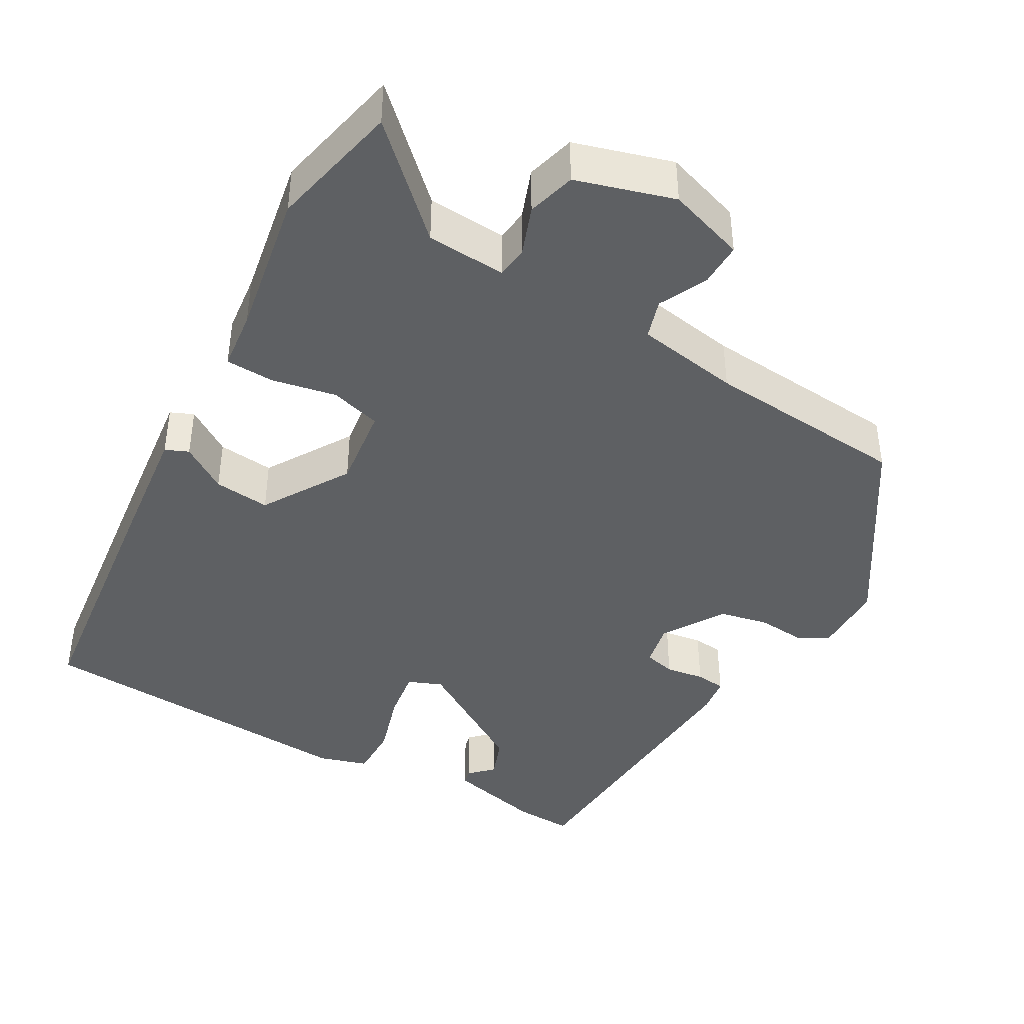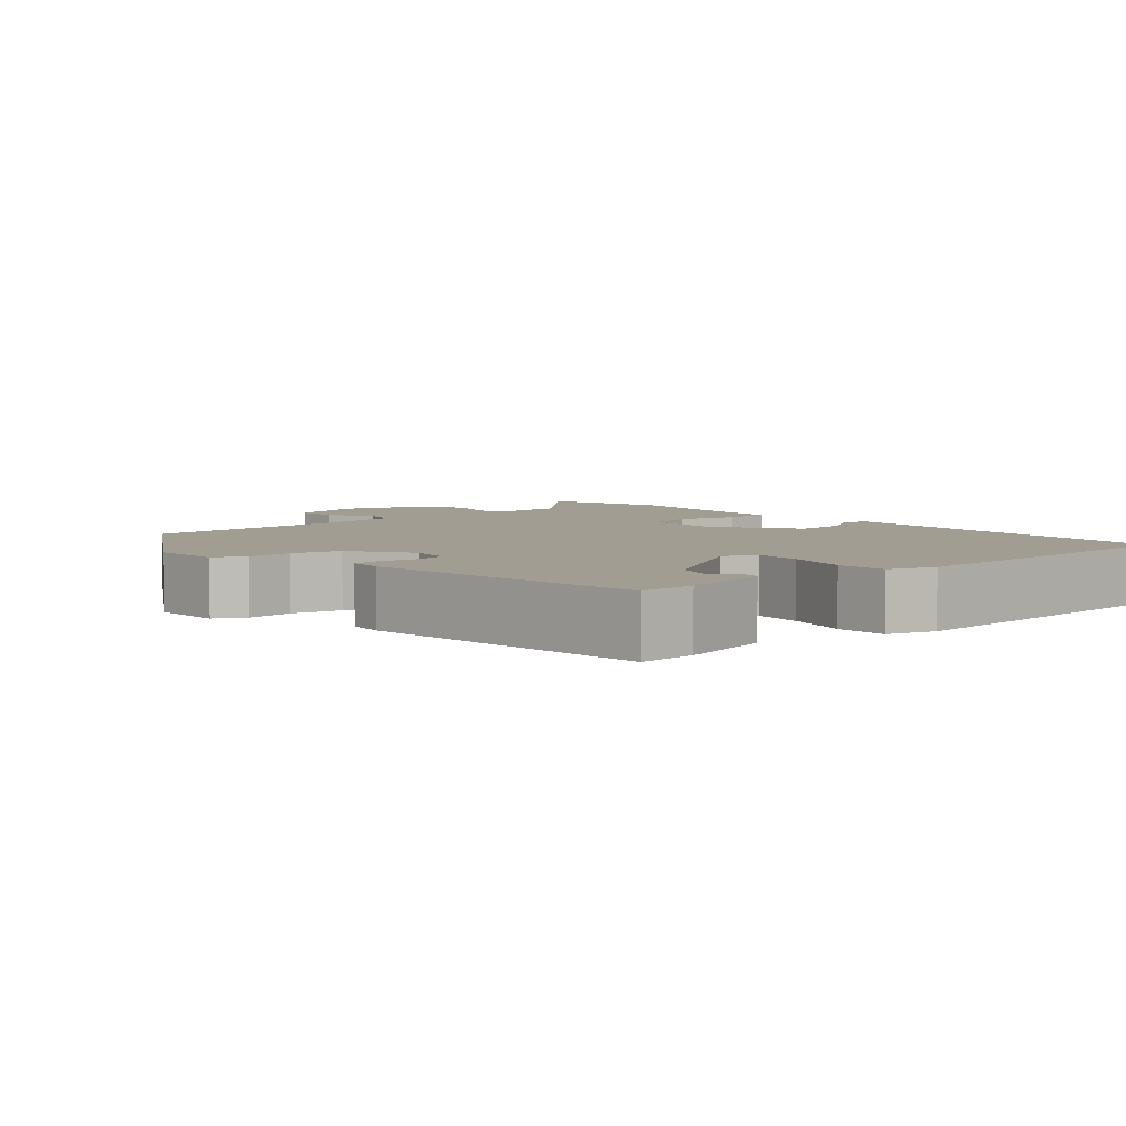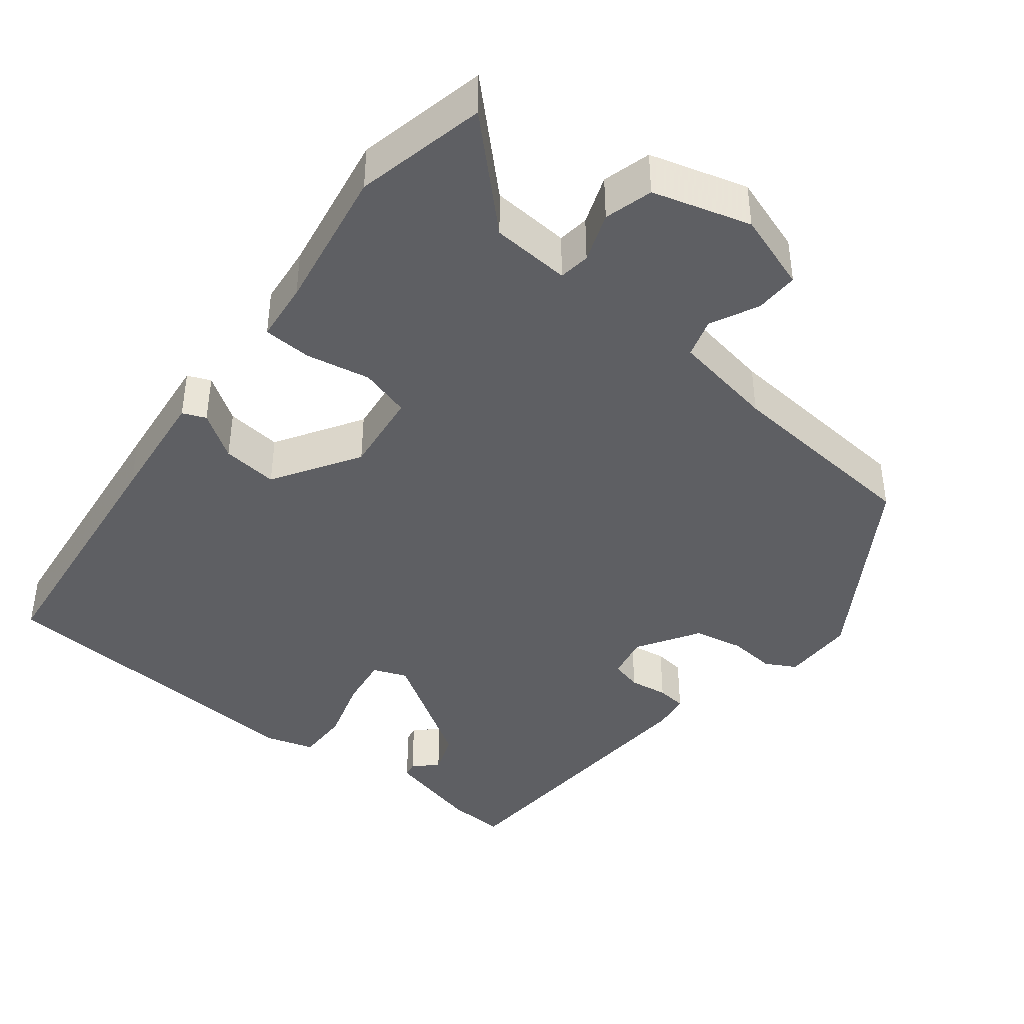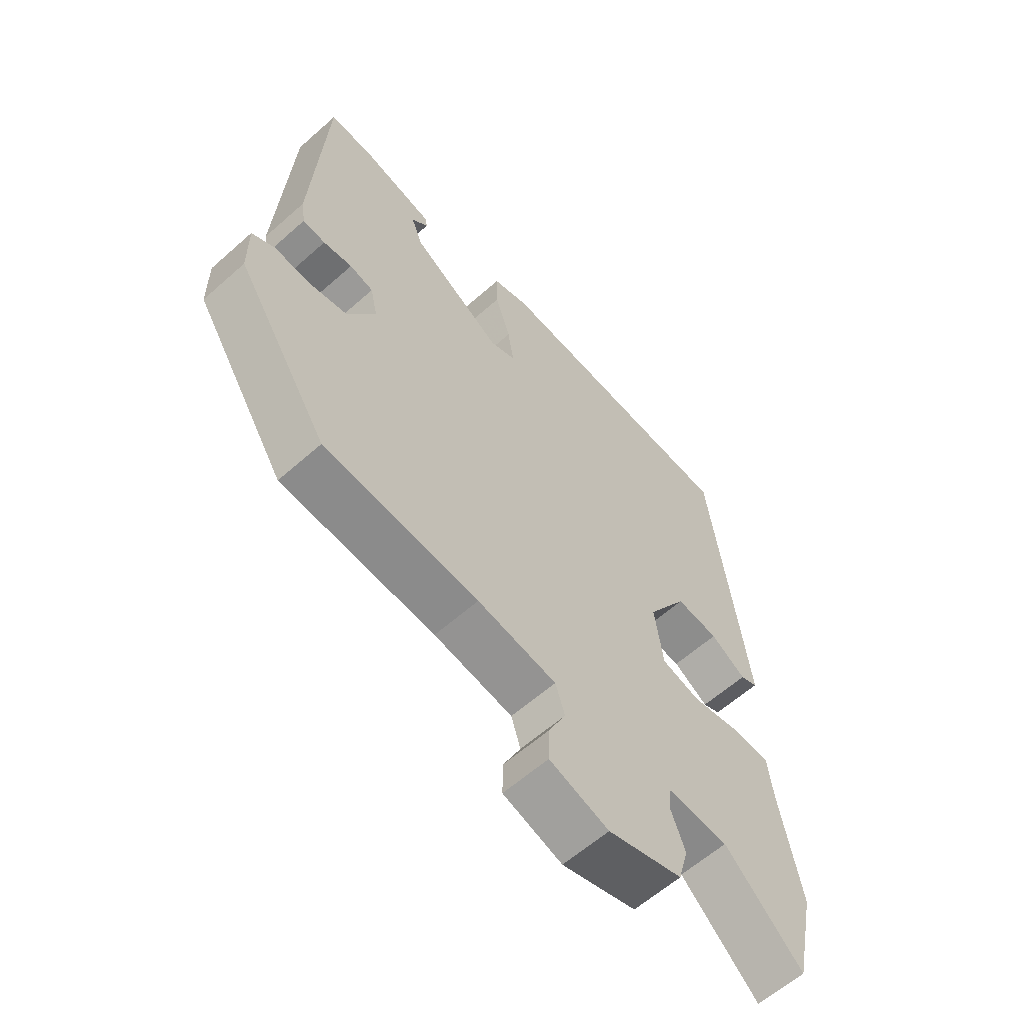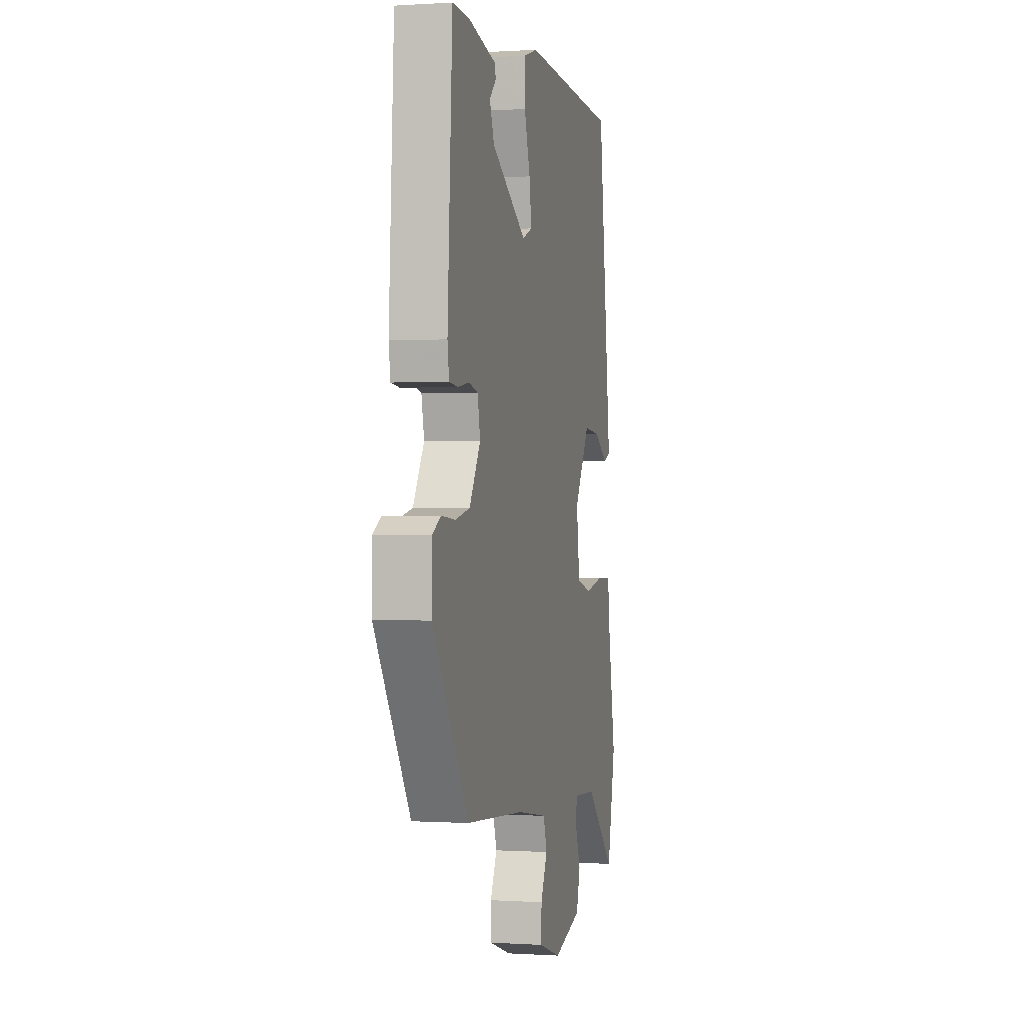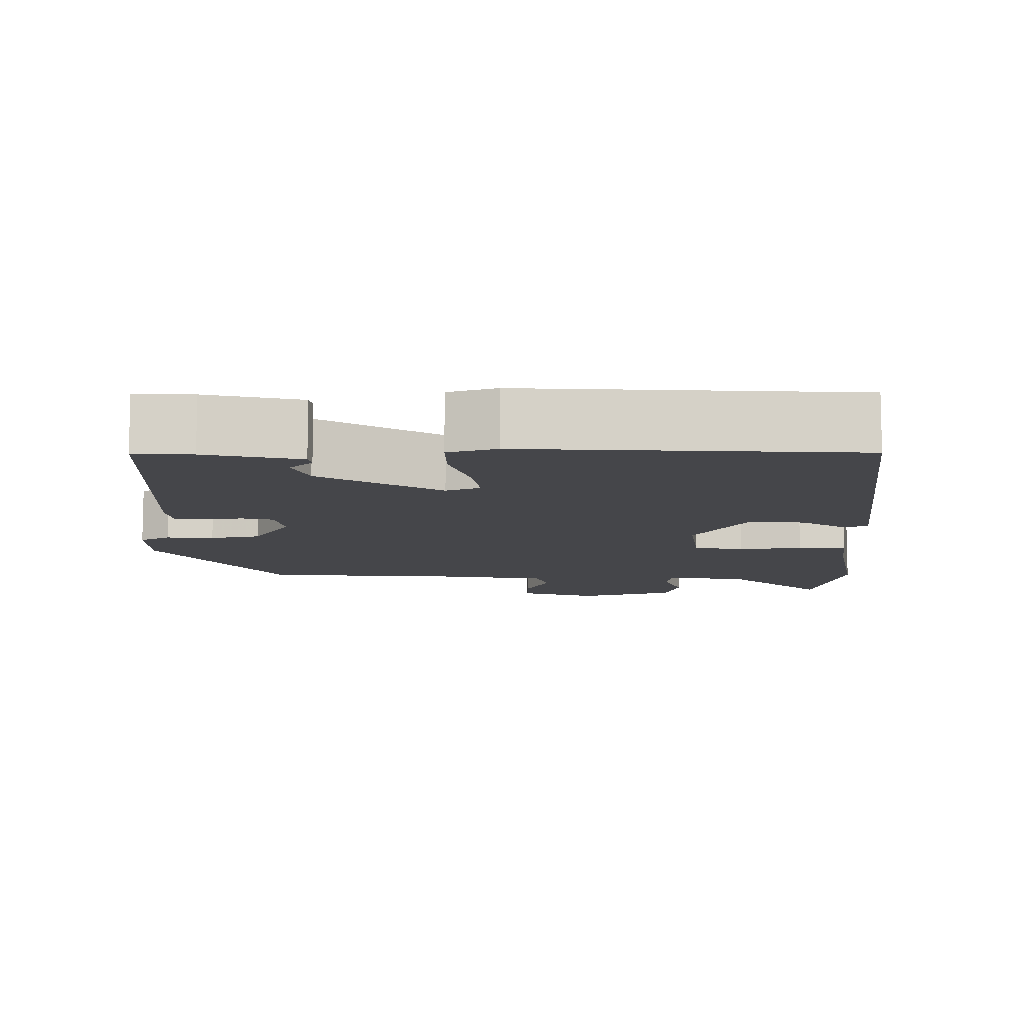
<metadata>
{"format":"obj","ext":"obj","renderer":"f3d","projection":"perspective","resolution":1024,"background":"white","views":[{"elev":-42.1,"azim":150.1,"up":"+Y"},{"elev":4.9,"azim":-42.4,"up":"+Y"},{"elev":-42.0,"azim":141.2,"up":"+Y"},{"elev":-61.0,"azim":-47.9,"up":"+Z"},{"elev":-0.0,"azim":-76.3,"up":"+Z"},{"elev":-9.9,"azim":0.3,"up":"+Y"}]}
</metadata>
<code>
v 0.408 0.07 0.486
v 0.45 0.07 0.14
v 0.468 0.07 -0.013
v 0.438 0.07 -0.026
v 0.378 0.07 0.013
v 0.305 0.07 0.02
v 0.236 0.07 -0.093
v 0.25 0.07 -0.201
v 0.316 0.07 -0.219
v 0.399 0.07 -0.202
v 0.463 0.07 -0.204
v 0.472 0.07 -0.282
v 0.506 0.07 -0.471
v 0.469 0.07 -0.642
v 0.337 0.07 -0.516
v 0.234 0.07 -0.51
v 0.229 0.07 -0.551
v 0.253 0.07 -0.615
v 0.236 0.07 -0.678
v 0.109 0.07 -0.716
v 0.008 0.07 -0.683
v 0.009 0.07 -0.626
v 0.039 0.07 -0.563
v 0.023 0.07 -0.512
v -0.112 0.07 -0.49
v -0.376 0.07 -0.47
v -0.534 0.07 -0.224
v -0.535 0.07 -0.129
v -0.496 0.07 -0.107
v -0.434 0.07 -0.112
v -0.369 0.07 -0.098
v -0.32 0.07 -0.017
v -0.332 0.07 0.04
v -0.373 0.07 0.05
v -0.423 0.07 0.042
v -0.462 0.07 0.046
v -0.469 0.07 0.094
v -0.447 0.07 0.483
v -0.371 0.07 0.48
v -0.247 0.07 0.451
v -0.243 0.07 0.431
v -0.272 0.07 0.402
v -0.252 0.07 0.349
v -0.095 0.07 0.252
v -0.051 0.07 0.27
v -0.061 0.07 0.337
v -0.087 0.07 0.421
v -0.088 0.07 0.49
v -0.025 0.07 0.51
v 0.408 0 0.486
v 0.45 0 0.14
v 0.468 0 -0.013
v 0.438 0 -0.026
v 0.378 0 0.013
v 0.305 0 0.02
v 0.236 0 -0.093
v 0.25 0 -0.201
v 0.316 0 -0.219
v 0.399 0 -0.202
v 0.463 0 -0.204
v 0.472 0 -0.282
v 0.506 0 -0.471
v 0.469 0 -0.642
v 0.337 0 -0.516
v 0.234 0 -0.51
v 0.229 0 -0.551
v 0.253 0 -0.615
v 0.236 0 -0.678
v 0.109 0 -0.716
v 0.008 0 -0.683
v 0.009 0 -0.626
v 0.039 0 -0.563
v 0.023 0 -0.512
v -0.112 0 -0.49
v -0.376 0 -0.47
v -0.534 0 -0.224
v -0.535 0 -0.129
v -0.496 0 -0.107
v -0.434 0 -0.112
v -0.369 0 -0.098
v -0.32 0 -0.017
v -0.332 0 0.04
v -0.373 0 0.05
v -0.423 0 0.042
v -0.462 0 0.046
v -0.469 0 0.094
v -0.447 0 0.483
v -0.371 0 0.48
v -0.247 0 0.451
v -0.243 0 0.431
v -0.272 0 0.402
v -0.252 0 0.349
v -0.095 0 0.252
v -0.051 0 0.27
v -0.061 0 0.337
v -0.087 0 0.421
v -0.088 0 0.49
v -0.025 0 0.51
f 46 47 48 49
f 45 46 49 1
f 39 40 41 42
f 39 42 43
f 38 39 43
f 37 38 43
f 34 35 36 37
f 33 34 37 43
f 32 33 43 44
f 27 28 29 30
f 25 26 27 30
f 24 25 30 31
f 20 21 22 23
f 20 23 24
f 17 18 19 20
f 16 17 20 24
f 12 13 14 15
f 12 15 16
f 9 10 11 12
f 8 9 12 16
f 7 8 16 24
f 2 3 4 5
f 45 1 2 5
f 45 5 6
f 44 45 6 7
f 31 32 44
f 7 24 31 44
f 98 97 96 95
f 50 98 95 94
f 91 90 89 88
f 92 91 88
f 92 88 87
f 92 87 86
f 86 85 84 83
f 92 86 83 82
f 93 92 82 81
f 79 78 77 76
f 79 76 75 74
f 80 79 74 73
f 72 71 70 69
f 73 72 69
f 69 68 67 66
f 73 69 66 65
f 64 63 62 61
f 65 64 61
f 61 60 59 58
f 65 61 58 57
f 73 65 57 56
f 54 53 52 51
f 54 51 50 94
f 55 54 94
f 56 55 94 93
f 93 81 80
f 93 80 73 56
f 1 50 51 2
f 2 51 52 3
f 3 52 53 4
f 4 53 54 5
f 5 54 55 6
f 6 55 56 7
f 7 56 57 8
f 8 57 58 9
f 9 58 59 10
f 10 59 60 11
f 11 60 61 12
f 12 61 62 13
f 13 62 63 14
f 14 63 64 15
f 15 64 65 16
f 16 65 66 17
f 17 66 67 18
f 18 67 68 19
f 19 68 69 20
f 20 69 70 21
f 21 70 71 22
f 22 71 72 23
f 23 72 73 24
f 24 73 74 25
f 25 74 75 26
f 26 75 76 27
f 27 76 77 28
f 28 77 78 29
f 29 78 79 30
f 30 79 80 31
f 31 80 81 32
f 32 81 82 33
f 33 82 83 34
f 34 83 84 35
f 35 84 85 36
f 36 85 86 37
f 37 86 87 38
f 38 87 88 39
f 39 88 89 40
f 40 89 90 41
f 41 90 91 42
f 42 91 92 43
f 43 92 93 44
f 44 93 94 45
f 45 94 95 46
f 46 95 96 47
f 47 96 97 48
f 48 97 98 49
f 49 98 50 1

</code>
